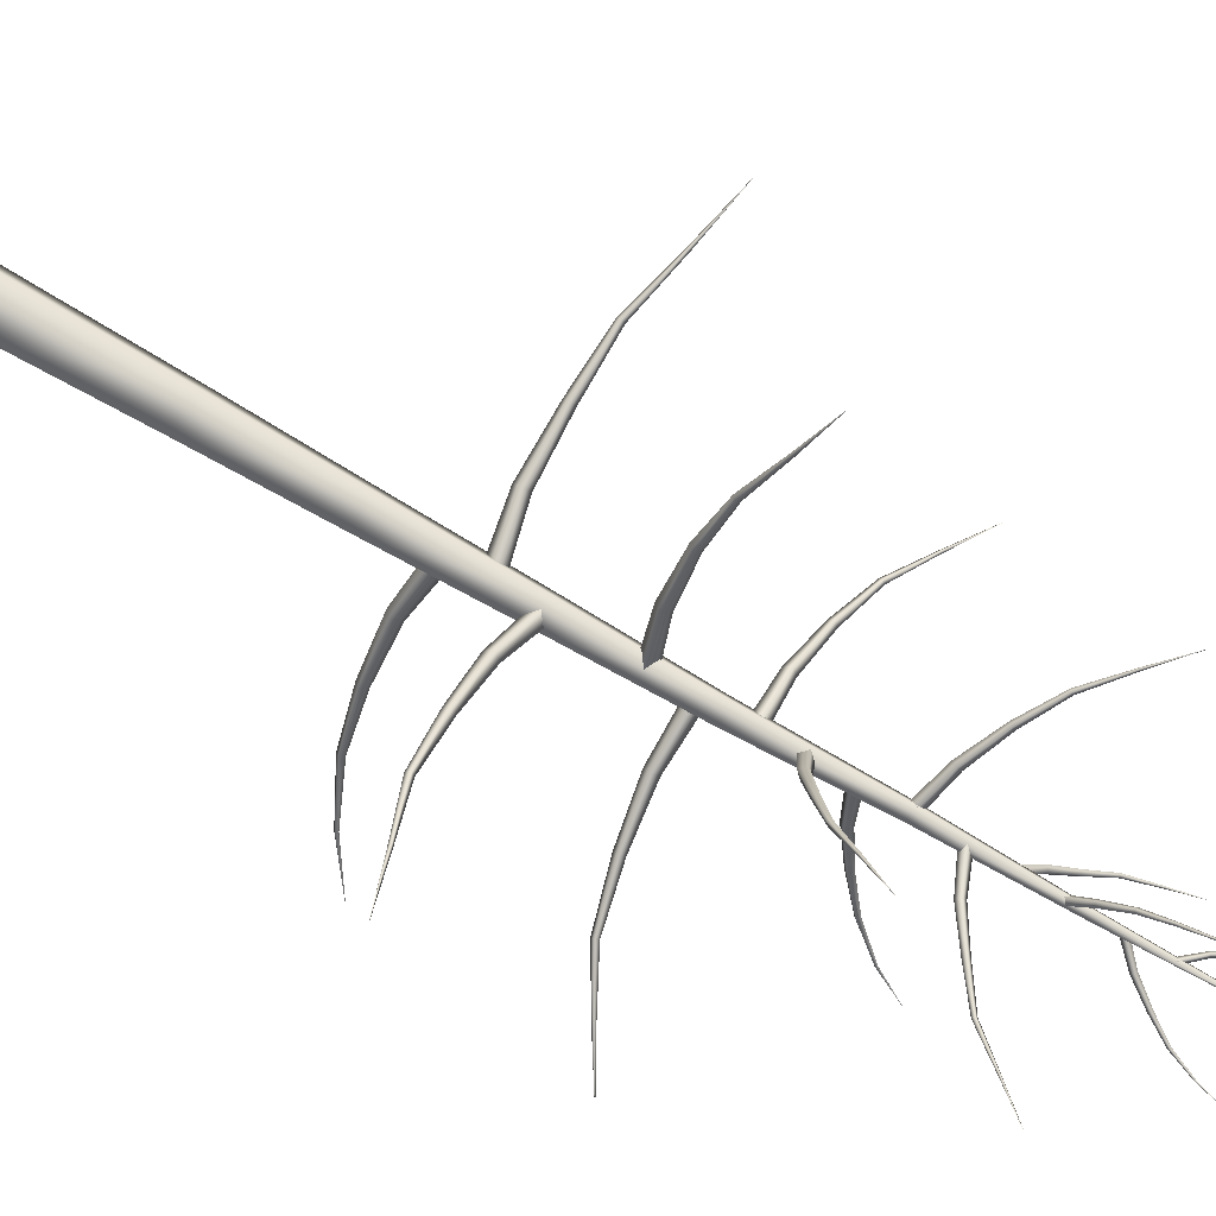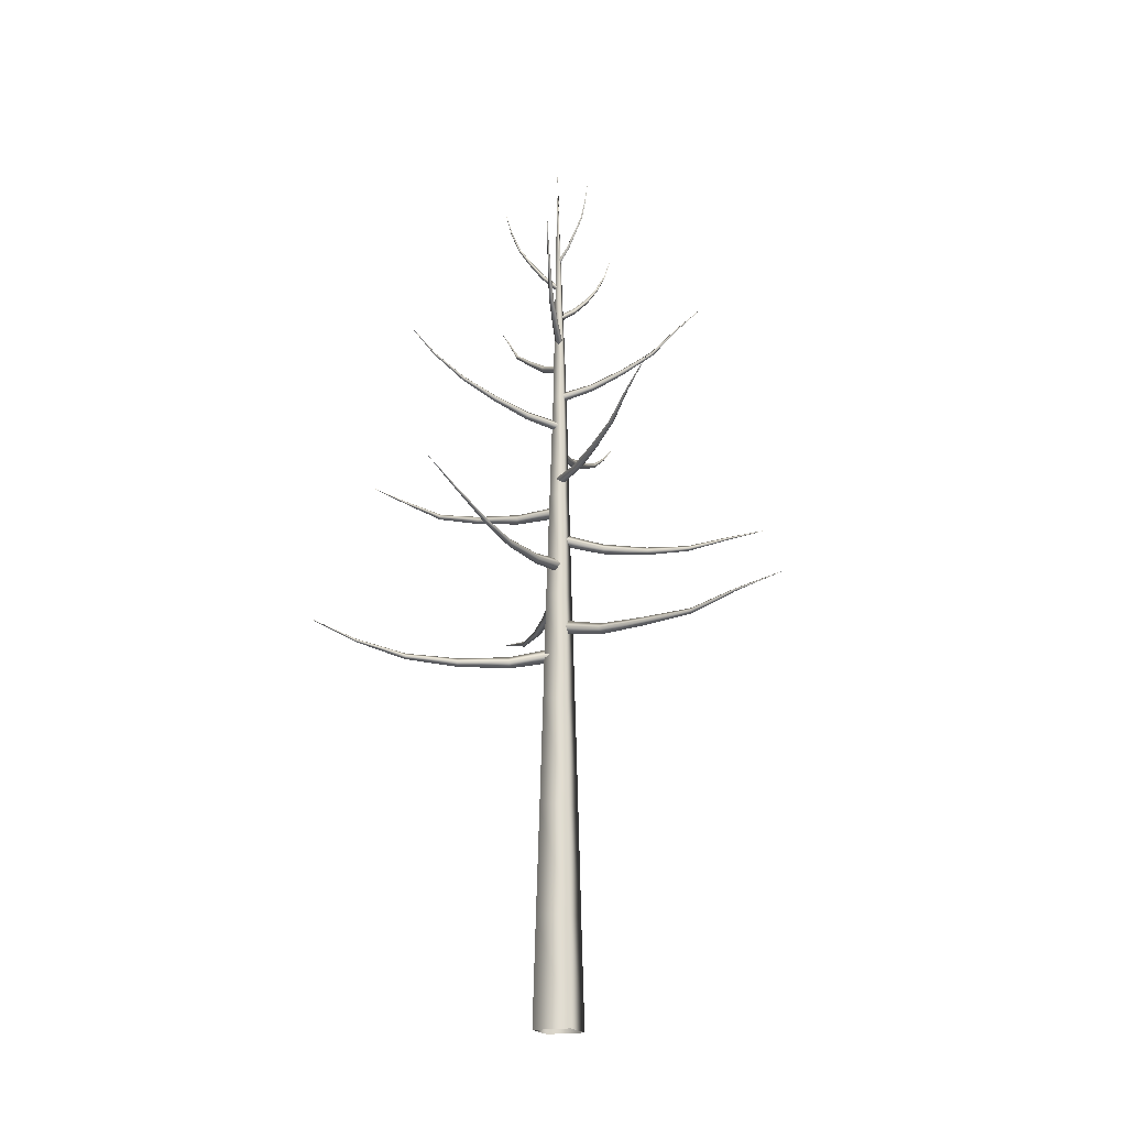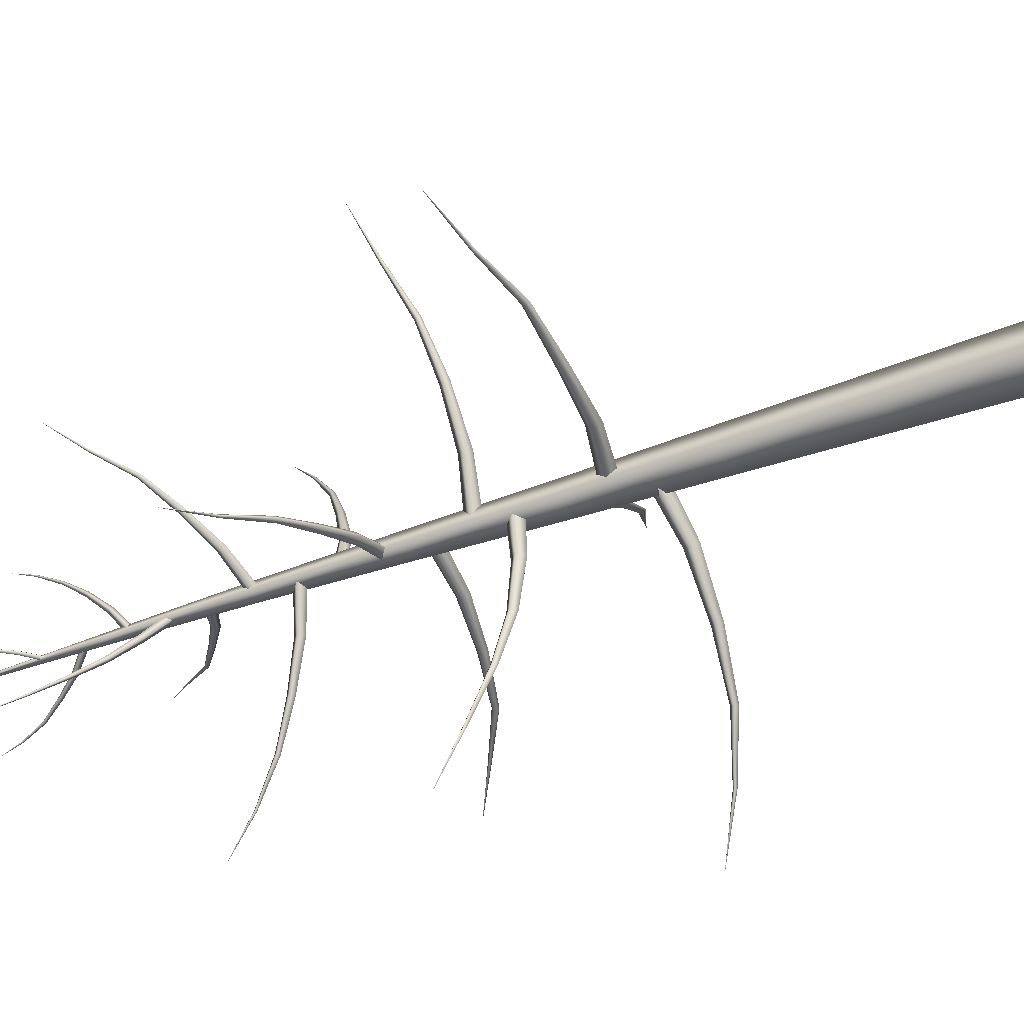
<metadata>
{"format":"obj","ext":"obj","renderer":"f3d","projection":"perspective","resolution":1024,"background":"white","views":[{"elev":78.6,"azim":119.7,"up":"+Z"},{"elev":-18.7,"azim":-141.6,"up":"+Y"},{"elev":-43.3,"azim":-66.1,"up":"+Z"}]}
</metadata>
<code>
o tree
v 0.4223 2e-06 0.2182
v 0.2182 4e-06 -0.4223
v -0.4223 -2e-06 -0.2182
v -0.2182 -4e-06 0.4223
v 0.3716 1.884 0.192
v 0.192 1.883 -0.3716
v -0.3716 1.882 -0.192
v -0.192 1.883 0.3716
v 0.3117 3.767 0.161
v 0.1566 3.767 -0.3256
v -0.3301 3.766 -0.1705
v -0.175 3.766 0.3161
v 0.2655 5.65 0.1413
v 0.1349 5.65 -0.2685
v -0.2749 5.65 -0.1379
v -0.1443 5.65 0.2719
v 0.2093 7.533 0.1037
v 0.1032 7.534 -0.2291
v -0.2296 7.533 -0.123
v -0.1235 7.533 0.2098
v 0.1649 9.418 0.09526
v 0.08336 9.416 -0.1607
v -0.1726 9.414 -0.07912
v -0.09102 9.417 0.1768
v 0.07301 11.3 0.02907
v 0.01597 11.3 -0.15
v -0.1631 11.3 -0.0929
v -0.106 11.3 0.08613
v 0.03248 13.18 -0.01525
v -5.4e-05 13.18 -0.1174
v -0.1022 13.18 -0.08483
v -0.06967 13.18 0.0173
v -0.04683 15.06 -0.1158
v -0.05487 15.06 -0.141
v -0.08012 15.06 -0.1329
v -0.07208 15.06 -0.1077
v 0.01117 6.592 -0.02264
v 0.0852 6.468 0.08249
v -0.02515 6.345 0.01552
v -0.09918 6.469 -0.08961
v 0.6029 6.38 -0.6574
v 0.6677 6.28 -0.5787
v 0.5863 6.179 -0.6399
v 0.5215 6.28 -0.7186
v 1.225 6.33 -1.291
v 1.282 6.254 -1.24
v 1.227 6.178 -1.293
v 1.171 6.254 -1.344
v 1.816 6.37 -1.959
v 1.86 6.319 -1.931
v 1.829 6.269 -1.972
v 1.785 6.319 -2
v 2.415 6.599 -2.584
v 2.441 6.575 -2.573
v 2.426 6.55 -2.597
v 2.401 6.574 -2.608
v 2.923 6.921 -3.255
v 2.925 6.919 -3.254
v 2.924 6.918 -3.256
v 2.923 6.919 -3.256
v -0.03346 7.089 -0.00615
v -0.02105 6.967 -0.1324
v 0.01509 6.844 -0.01005
v 0.002683 6.967 0.1162
v -0.8925 6.892 0.07655
v -0.8894 6.793 -0.02416
v -0.8711 6.693 0.07492
v -0.8742 6.793 0.1756
v -1.773 6.852 0.1257
v -1.781 6.776 0.0507
v -1.775 6.701 0.126
v -1.767 6.776 0.201
v -2.652 6.865 0.2467
v -2.663 6.815 0.1968
v -2.666 6.764 0.2482
v -2.654 6.815 0.2981
v -3.521 7.047 0.2846
v -3.53 7.022 0.2592
v -3.533 6.996 0.2858
v -3.524 7.022 0.3112
v -4.381 7.226 0.4544
v -4.381 7.225 0.453
v -4.381 7.223 0.4545
v -4.381 7.225 0.4559
v 0.006337 7.654 0.003324
v -0.0849 7.533 0.08759
v -0.02664 7.412 -0.0226
v 0.06459 7.533 -0.1069
v 0.684 7.481 0.5238
v 0.6158 7.383 0.5954
v 0.6698 7.285 0.5126
v 0.7379 7.383 0.441
v 1.358 7.446 1.073
v 1.314 7.372 1.133
v 1.36 7.298 1.074
v 1.403 7.372 1.014
v 2.07 7.463 1.575
v 2.046 7.413 1.62
v 2.083 7.364 1.585
v 2.106 7.413 1.54
v 2.731 7.67 2.108
v 2.721 7.645 2.133
v 2.742 7.62 2.116
v 2.752 7.645 2.092
v 3.421 7.872 2.616
v 3.42 7.87 2.618
v 3.421 7.869 2.617
v 3.422 7.87 2.615
v -0.009944 8.218 -0.01922
v 0.1101 8.099 -0.02517
v -0.00532 7.981 0.009576
v -0.1254 8.1 0.01553
v -0.1536 8.09 -0.849
v -0.05819 7.995 -0.8594
v -0.1523 7.899 -0.8405
v -0.2477 7.995 -0.8301
v -0.2683 8.094 -1.688
v -0.1982 8.022 -1.707
v -0.2706 7.95 -1.702
v -0.3407 8.022 -1.683
v -0.4337 8.205 -2.514
v -0.3874 8.158 -2.533
v -0.4377 8.111 -2.539
v -0.4839 8.158 -2.52
v -0.4922 8.493 -3.315
v -0.4685 8.47 -3.327
v -0.4948 8.447 -3.334
v -0.5185 8.471 -3.323
v -0.5547 8.8 -4.115
v -0.5533 8.799 -4.116
v -0.5549 8.798 -4.116
v -0.5563 8.799 -4.116
v -0.01005 8.713 0.01339
v -0.1006 8.598 -0.05899
v 0.003243 8.483 -0.006755
v 0.09378 8.598 0.06563
v -0.4515 8.604 0.7023
v -0.527 8.511 0.6486
v -0.4487 8.418 0.6982
v -0.3732 8.511 0.7519
v -0.9233 8.623 1.374
v -0.9867 8.554 1.343
v -0.9325 8.484 1.388
v -0.8691 8.554 1.418
v -1.333 8.755 2.076
v -1.38 8.71 2.063
v -1.346 8.664 2.097
v -1.299 8.709 2.111
v -1.749 9.014 2.745
v -1.774 8.991 2.739
v -1.758 8.968 2.759
v -1.733 8.991 2.765
v -2.168 9.255 3.424
v -2.169 9.253 3.424
v -2.168 9.252 3.425
v -2.167 9.253 3.425
v 0.002189 9.23 0.007363
v 0.02724 9.119 0.1151
v -0.006243 9.009 0.009683
v -0.0313 9.119 -0.09809
v 0.7652 9.176 -0.2022
v 0.7919 9.088 -0.1174
v 0.7728 8.999 -0.2042
v 0.7462 9.088 -0.2889
v 1.526 9.256 -0.3987
v 1.554 9.19 -0.3369
v 1.549 9.124 -0.4047
v 1.521 9.19 -0.4664
v 2.277 9.41 -0.5955
v 2.303 9.367 -0.5557
v 2.308 9.325 -0.6034
v 2.281 9.368 -0.6432
v 2.968 9.767 -0.7557
v 2.986 9.747 -0.7363
v 2.99 9.726 -0.7615
v 2.972 9.746 -0.7809
v 3.627 10.13 -1.028
v 3.628 10.13 -1.027
v 3.628 10.13 -1.029
v 3.627 10.13 -1.03
v -0.008299 9.818 0.004946
v 0.04103 9.714 -0.08764
v -0.007582 9.609 0.005214
v -0.05691 9.714 0.0978
v -0.6774 9.795 -0.3484
v -0.6419 9.711 -0.4249
v -0.6873 9.627 -0.3538
v -0.7227 9.711 -0.2772
v -1.329 9.878 -0.7175
v -1.309 9.816 -0.779
v -1.35 9.754 -0.7293
v -1.37 9.816 -0.6678
v -1.978 10.04 -1.066
v -1.97 10 -1.111
v -2.004 9.963 -1.08
v -2.012 10 -1.036
v -2.58 10.35 -1.409
v -2.579 10.33 -1.434
v -2.598 10.31 -1.419
v -2.599 10.33 -1.394
v -3.2 10.71 -1.675
v -3.2 10.71 -1.677
v -3.201 10.7 -1.676
v -3.201 10.71 -1.674
v -0.02526 10.33 -0.01765
v -0.113 10.23 0.02911
v -0.01675 10.14 0.005807
v 0.07098 10.23 -0.04095
v 0.2279 10.4 0.6466
v 0.1591 10.33 0.6887
v 0.2388 10.25 0.6764
v 0.3076 10.33 0.6343
v 0.4572 10.58 1.297
v 0.4076 10.52 1.335
v 0.47 10.47 1.332
v 0.5196 10.52 1.294
v 0.7021 10.81 1.928
v 0.6703 10.77 1.959
v 0.714 10.74 1.961
v 0.7458 10.77 1.931
v 0.9081 11.15 2.521
v 0.8925 11.13 2.539
v 0.9159 11.12 2.542
v 0.9316 11.13 2.525
v 1.14 11.55 3.077
v 1.139 11.54 3.079
v 1.14 11.54 3.079
v 1.141 11.54 3.078
v -0.04158 10.82 -0.006616
v 0.04771 10.73 0.01806
v -0.02925 10.64 -0.03296
v -0.1185 10.73 -0.05763
v 0.2321 10.91 -0.6081
v 0.3061 10.84 -0.5933
v 0.2471 10.77 -0.6404
v 0.1731 10.84 -0.6552
v 0.5047 11.11 -1.18
v 0.5633 11.06 -1.175
v 0.5218 11.01 -1.217
v 0.4632 11.06 -1.222
v 0.7704 11.36 -1.738
v 0.8117 11.33 -1.738
v 0.7858 11.3 -1.771
v 0.7445 11.33 -1.771
v 1.031 11.72 -2.238
v 1.054 11.71 -2.24
v 1.041 11.69 -2.258
v 1.018 11.71 -2.256
v 1.186 12.12 -2.756
v 1.188 12.12 -2.756
v 1.187 12.12 -2.758
v 1.185 12.12 -2.757
v -0.0254 11.38 -0.04172
v -0.08361 11.3 -0.1061
v -0.06468 11.22 -0.02211
v -0.006476 11.3 0.04232
v -0.5562 11.53 0.2348
v -0.6067 11.46 0.1849
v -0.5968 11.4 0.2552
v -0.5464 11.46 0.3051
v -1.066 11.76 0.4804
v -1.109 11.72 0.4454
v -1.107 11.67 0.5012
v -1.064 11.72 0.5363
v -1.547 12.06 0.7278
v -1.58 12.03 0.7058
v -1.583 12 0.7458
v -1.55 12.03 0.7678
v -1.981 12.46 0.9077
v -2 12.44 0.8971
v -2.003 12.43 0.9184
v -1.984 12.44 0.9289
v -2.374 12.86 1.174
v -2.376 12.86 1.173
v -2.376 12.85 1.175
v -2.374 12.86 1.175
v -0.07015 11.94 -0.04641
v -0.0694 11.87 0.03411
v -0.01994 11.79 -0.02821
v -0.02068 11.86 -0.1087
v 0.4312 12.12 0.1231
v 0.4355 12.07 0.1892
v 0.4809 12.01 0.141
v 0.4766 12.07 0.075
v 0.886 12.39 0.2978
v 0.894 12.36 0.3494
v 0.9323 12.32 0.3144
v 0.9243 12.36 0.2628
v 1.339 12.69 0.4381
v 1.347 12.67 0.474
v 1.377 12.65 0.4518
v 1.369 12.67 0.416
v 1.689 13.09 0.6208
v 1.694 13.08 0.64
v 1.711 13.07 0.6292
v 1.706 13.08 0.61
v 2.047 13.5 0.7726
v 2.047 13.5 0.7744
v 2.049 13.5 0.7734
v 2.048 13.5 0.7716
v -0.0245 12.42 -0.01165
v 0.01946 12.36 -0.07089
v -0.05403 12.3 -0.06615
v -0.09799 12.36 -0.006911
v -0.2406 12.64 -0.4078
v -0.207 12.6 -0.4587
v -0.268 12.55 -0.4583
v -0.3016 12.6 -0.4074
v -0.434 12.93 -0.7671
v -0.4111 12.9 -0.8102
v -0.4587 12.87 -0.8123
v -0.4816 12.9 -0.7693
v -0.6489 13.26 -1.085
v -0.6355 13.24 -1.118
v -0.6694 13.22 -1.122
v -0.6828 13.24 -1.089
v -0.8029 13.67 -1.325
v -0.7966 13.66 -1.344
v -0.8153 13.66 -1.347
v -0.8216 13.66 -1.329
v -0.9479 14.11 -1.538
v -0.9473 14.11 -1.54
v -0.9492 14.11 -1.541
v -0.9499 14.11 -1.539
v -0.02894 12.93 -0.07705
v -0.09185 12.89 -0.05315
v -0.04028 12.84 -0.01085
v 0.02263 12.88 -0.03474
v -0.08535 13.18 0.2852
v -0.1364 13.14 0.3067
v -0.09535 13.11 0.3438
v -0.04433 13.14 0.3224
v -0.1454 13.47 0.6052
v -0.1846 13.45 0.6254
v -0.1539 13.43 0.6561
v -0.1146 13.45 0.6359
v -0.166 13.8 0.898
v -0.193 13.79 0.9141
v -0.1723 13.78 0.9364
v -0.1453 13.79 0.9203
v -0.1859 14.17 1.142
v -0.2002 14.17 1.152
v -0.1892 14.16 1.164
v -0.1749 14.17 1.154
v -0.1314 14.55 1.373
v -0.133 14.55 1.375
v -0.1317 14.55 1.376
v -0.1301 14.55 1.375
v -0.0659 13.52 -0.04351
v -0.0142 13.48 -0.01509
v -0.008095 13.44 -0.07311
v -0.05979 13.48 -0.1015
v 0.1882 13.76 -0.1805
v 0.2316 13.73 -0.1585
v 0.2391 13.71 -0.2066
v 0.1956 13.73 -0.2286
v 0.4066 14.05 -0.286
v 0.4418 14.03 -0.2704
v 0.4492 14.01 -0.3079
v 0.414 14.03 -0.3235
v 0.6001 14.35 -0.4031
v 0.6255 14.34 -0.3932
v 0.6318 14.33 -0.4195
v 0.6063 14.34 -0.4293
v 0.7404 14.69 -0.4759
v 0.7547 14.69 -0.471
v 0.7588 14.69 -0.4855
v 0.7445 14.69 -0.4904
v 0.8333 15.06 -0.5353
v 0.8353 15.06 -0.5347
v 0.8359 15.06 -0.5367
v 0.8339 15.06 -0.5373
v -0.01409 14.03 -0.07913
v -0.04599 14 -0.1174
v -0.07415 13.97 -0.07633
v -0.04224 14 -0.03809
v -0.2237 14.26 -0.06903
v -0.2511 14.24 -0.09983
v -0.2755 14.22 -0.06661
v -0.2481 14.24 -0.03581
v -0.3915 14.52 -0.06152
v -0.414 14.51 -0.08489
v -0.4339 14.5 -0.05951
v -0.4114 14.51 -0.03614
v -0.5451 14.79 -0.04668
v -0.5614 14.79 -0.06268
v -0.5762 14.78 -0.04518
v -0.5598 14.79 -0.02918
v -0.6394 15.09 -0.0496
v -0.6487 15.09 -0.05831
v -0.6571 15.09 -0.04876
v -0.6479 15.09 -0.04006
v -0.7046 15.4 -0.04875
v -0.7061 15.4 -0.05018
v -0.7075 15.4 -0.04861
v -0.706 15.4 -0.04718
v -0.06937 14.51 -0.1217
v -0.07809 14.5 -0.08195
v -0.03772 14.48 -0.07843
v -0.029 14.5 -0.1182
v 0.005166 14.73 -0.02423
v -0.00146 14.72 0.008571
v 0.03181 14.71 0.01219
v 0.03843 14.72 -0.02061
v 0.05516 14.96 0.04854
v 0.05057 14.95 0.07427
v 0.07641 14.94 0.07755
v 0.081 14.95 0.05182
v 0.1058 15.19 0.1041
v 0.1029 15.19 0.1222
v 0.1211 15.19 0.125
v 0.124 15.19 0.1068
v 0.1044 15.44 0.1193
v 0.1028 15.44 0.1295
v 0.113 15.44 0.1311
v 0.1146 15.44 0.1209
v 0.1217 15.68 0.1382
v 0.1214 15.68 0.1403
v 0.1235 15.68 0.1406
v 0.1238 15.68 0.1385
v -0.06042 15.07 -0.1428
v -0.08196 15.06 -0.1273
v -0.06653 15.06 -0.1059
v -0.045 15.06 -0.1214
v -0.05469 15.24 -0.123
v -0.07225 15.24 -0.1104
v -0.05964 15.24 -0.09286
v -0.04207 15.24 -0.1055
v -0.06249 15.42 -0.1303
v -0.0761 15.42 -0.1206
v -0.06633 15.42 -0.107
v -0.05272 15.42 -0.1167
v -0.06264 15.6 -0.1245
v -0.07229 15.6 -0.1176
v -0.06539 15.61 -0.108
v -0.05573 15.61 -0.1149
v -0.07106 15.78 -0.1605
v -0.07675 15.78 -0.1564
v -0.07271 15.78 -0.1508
v -0.06702 15.78 -0.1549
v -0.09302 15.96 -0.1809
v -0.09473 15.96 -0.1796
v -0.0935 15.96 -0.1779
v -0.09179 15.96 -0.1792
f 1 5 8 4
f 2 6 5 1
f 3 7 6 2
f 4 8 7 3
f 5 9 12 8
f 6 10 9 5
f 7 11 10 6
f 8 12 11 7
f 9 13 16 12
f 10 14 13 9
f 11 15 14 10
f 12 16 15 11
f 13 17 20 16
f 14 18 17 13
f 15 19 18 14
f 16 20 19 15
f 17 21 24 20
f 18 22 21 17
f 19 23 22 18
f 20 24 23 19
f 21 25 28 24
f 22 26 25 21
f 23 27 26 22
f 24 28 27 23
f 25 29 32 28
f 26 30 29 25
f 27 31 30 26
f 28 32 31 27
f 29 33 36 32
f 30 34 33 29
f 31 35 34 30
f 32 36 35 31
f 37 41 44 40
f 38 42 41 37
f 39 43 42 38
f 40 44 43 39
f 41 45 48 44
f 42 46 45 41
f 43 47 46 42
f 44 48 47 43
f 45 49 52 48
f 46 50 49 45
f 47 51 50 46
f 48 52 51 47
f 49 53 56 52
f 50 54 53 49
f 51 55 54 50
f 52 56 55 51
f 53 57 60 56
f 54 58 57 53
f 55 59 58 54
f 56 60 59 55
f 61 65 68 64
f 62 66 65 61
f 63 67 66 62
f 64 68 67 63
f 65 69 72 68
f 66 70 69 65
f 67 71 70 66
f 68 72 71 67
f 69 73 76 72
f 70 74 73 69
f 71 75 74 70
f 72 76 75 71
f 73 77 80 76
f 74 78 77 73
f 75 79 78 74
f 76 80 79 75
f 77 81 84 80
f 78 82 81 77
f 79 83 82 78
f 80 84 83 79
f 85 89 92 88
f 86 90 89 85
f 87 91 90 86
f 88 92 91 87
f 89 93 96 92
f 90 94 93 89
f 91 95 94 90
f 92 96 95 91
f 93 97 100 96
f 94 98 97 93
f 95 99 98 94
f 96 100 99 95
f 97 101 104 100
f 98 102 101 97
f 99 103 102 98
f 100 104 103 99
f 101 105 108 104
f 102 106 105 101
f 103 107 106 102
f 104 108 107 103
f 109 113 116 112
f 110 114 113 109
f 111 115 114 110
f 112 116 115 111
f 113 117 120 116
f 114 118 117 113
f 115 119 118 114
f 116 120 119 115
f 117 121 124 120
f 118 122 121 117
f 119 123 122 118
f 120 124 123 119
f 121 125 128 124
f 122 126 125 121
f 123 127 126 122
f 124 128 127 123
f 125 129 132 128
f 126 130 129 125
f 127 131 130 126
f 128 132 131 127
f 133 137 140 136
f 134 138 137 133
f 135 139 138 134
f 136 140 139 135
f 137 141 144 140
f 138 142 141 137
f 139 143 142 138
f 140 144 143 139
f 141 145 148 144
f 142 146 145 141
f 143 147 146 142
f 144 148 147 143
f 145 149 152 148
f 146 150 149 145
f 147 151 150 146
f 148 152 151 147
f 149 153 156 152
f 150 154 153 149
f 151 155 154 150
f 152 156 155 151
f 157 161 164 160
f 158 162 161 157
f 159 163 162 158
f 160 164 163 159
f 161 165 168 164
f 162 166 165 161
f 163 167 166 162
f 164 168 167 163
f 165 169 172 168
f 166 170 169 165
f 167 171 170 166
f 168 172 171 167
f 169 173 176 172
f 170 174 173 169
f 171 175 174 170
f 172 176 175 171
f 173 177 180 176
f 174 178 177 173
f 175 179 178 174
f 176 180 179 175
f 181 185 188 184
f 182 186 185 181
f 183 187 186 182
f 184 188 187 183
f 185 189 192 188
f 186 190 189 185
f 187 191 190 186
f 188 192 191 187
f 189 193 196 192
f 190 194 193 189
f 191 195 194 190
f 192 196 195 191
f 193 197 200 196
f 194 198 197 193
f 195 199 198 194
f 196 200 199 195
f 197 201 204 200
f 198 202 201 197
f 199 203 202 198
f 200 204 203 199
f 205 209 212 208
f 206 210 209 205
f 207 211 210 206
f 208 212 211 207
f 209 213 216 212
f 210 214 213 209
f 211 215 214 210
f 212 216 215 211
f 213 217 220 216
f 214 218 217 213
f 215 219 218 214
f 216 220 219 215
f 217 221 224 220
f 218 222 221 217
f 219 223 222 218
f 220 224 223 219
f 221 225 228 224
f 222 226 225 221
f 223 227 226 222
f 224 228 227 223
f 229 233 236 232
f 230 234 233 229
f 231 235 234 230
f 232 236 235 231
f 233 237 240 236
f 234 238 237 233
f 235 239 238 234
f 236 240 239 235
f 237 241 244 240
f 238 242 241 237
f 239 243 242 238
f 240 244 243 239
f 241 245 248 244
f 242 246 245 241
f 243 247 246 242
f 244 248 247 243
f 245 249 252 248
f 246 250 249 245
f 247 251 250 246
f 248 252 251 247
f 253 257 260 256
f 254 258 257 253
f 255 259 258 254
f 256 260 259 255
f 257 261 264 260
f 258 262 261 257
f 259 263 262 258
f 260 264 263 259
f 261 265 268 264
f 262 266 265 261
f 263 267 266 262
f 264 268 267 263
f 265 269 272 268
f 266 270 269 265
f 267 271 270 266
f 268 272 271 267
f 269 273 276 272
f 270 274 273 269
f 271 275 274 270
f 272 276 275 271
f 277 281 284 280
f 278 282 281 277
f 279 283 282 278
f 280 284 283 279
f 281 285 288 284
f 282 286 285 281
f 283 287 286 282
f 284 288 287 283
f 285 289 292 288
f 286 290 289 285
f 287 291 290 286
f 288 292 291 287
f 289 293 296 292
f 290 294 293 289
f 291 295 294 290
f 292 296 295 291
f 293 297 300 296
f 294 298 297 293
f 295 299 298 294
f 296 300 299 295
f 301 305 308 304
f 302 306 305 301
f 303 307 306 302
f 304 308 307 303
f 305 309 312 308
f 306 310 309 305
f 307 311 310 306
f 308 312 311 307
f 309 313 316 312
f 310 314 313 309
f 311 315 314 310
f 312 316 315 311
f 313 317 320 316
f 314 318 317 313
f 315 319 318 314
f 316 320 319 315
f 317 321 324 320
f 318 322 321 317
f 319 323 322 318
f 320 324 323 319
f 325 329 332 328
f 326 330 329 325
f 327 331 330 326
f 328 332 331 327
f 329 333 336 332
f 330 334 333 329
f 331 335 334 330
f 332 336 335 331
f 333 337 340 336
f 334 338 337 333
f 335 339 338 334
f 336 340 339 335
f 337 341 344 340
f 338 342 341 337
f 339 343 342 338
f 340 344 343 339
f 341 345 348 344
f 342 346 345 341
f 343 347 346 342
f 344 348 347 343
f 349 353 356 352
f 350 354 353 349
f 351 355 354 350
f 352 356 355 351
f 353 357 360 356
f 354 358 357 353
f 355 359 358 354
f 356 360 359 355
f 357 361 364 360
f 358 362 361 357
f 359 363 362 358
f 360 364 363 359
f 361 365 368 364
f 362 366 365 361
f 363 367 366 362
f 364 368 367 363
f 365 369 372 368
f 366 370 369 365
f 367 371 370 366
f 368 372 371 367
f 373 377 380 376
f 374 378 377 373
f 375 379 378 374
f 376 380 379 375
f 377 381 384 380
f 378 382 381 377
f 379 383 382 378
f 380 384 383 379
f 381 385 388 384
f 382 386 385 381
f 383 387 386 382
f 384 388 387 383
f 385 389 392 388
f 386 390 389 385
f 387 391 390 386
f 388 392 391 387
f 389 393 396 392
f 390 394 393 389
f 391 395 394 390
f 392 396 395 391
f 397 401 404 400
f 398 402 401 397
f 399 403 402 398
f 400 404 403 399
f 401 405 408 404
f 402 406 405 401
f 403 407 406 402
f 404 408 407 403
f 405 409 412 408
f 406 410 409 405
f 407 411 410 406
f 408 412 411 407
f 409 413 416 412
f 410 414 413 409
f 411 415 414 410
f 412 416 415 411
f 413 417 420 416
f 414 418 417 413
f 415 419 418 414
f 416 420 419 415
f 421 425 428 424
f 422 426 425 421
f 423 427 426 422
f 424 428 427 423
f 425 429 432 428
f 426 430 429 425
f 427 431 430 426
f 428 432 431 427
f 429 433 436 432
f 430 434 433 429
f 431 435 434 430
f 432 436 435 431
f 433 437 440 436
f 434 438 437 433
f 435 439 438 434
f 436 440 439 435
f 437 441 444 440
f 438 442 441 437
f 439 443 442 438
f 440 444 443 439

</code>
